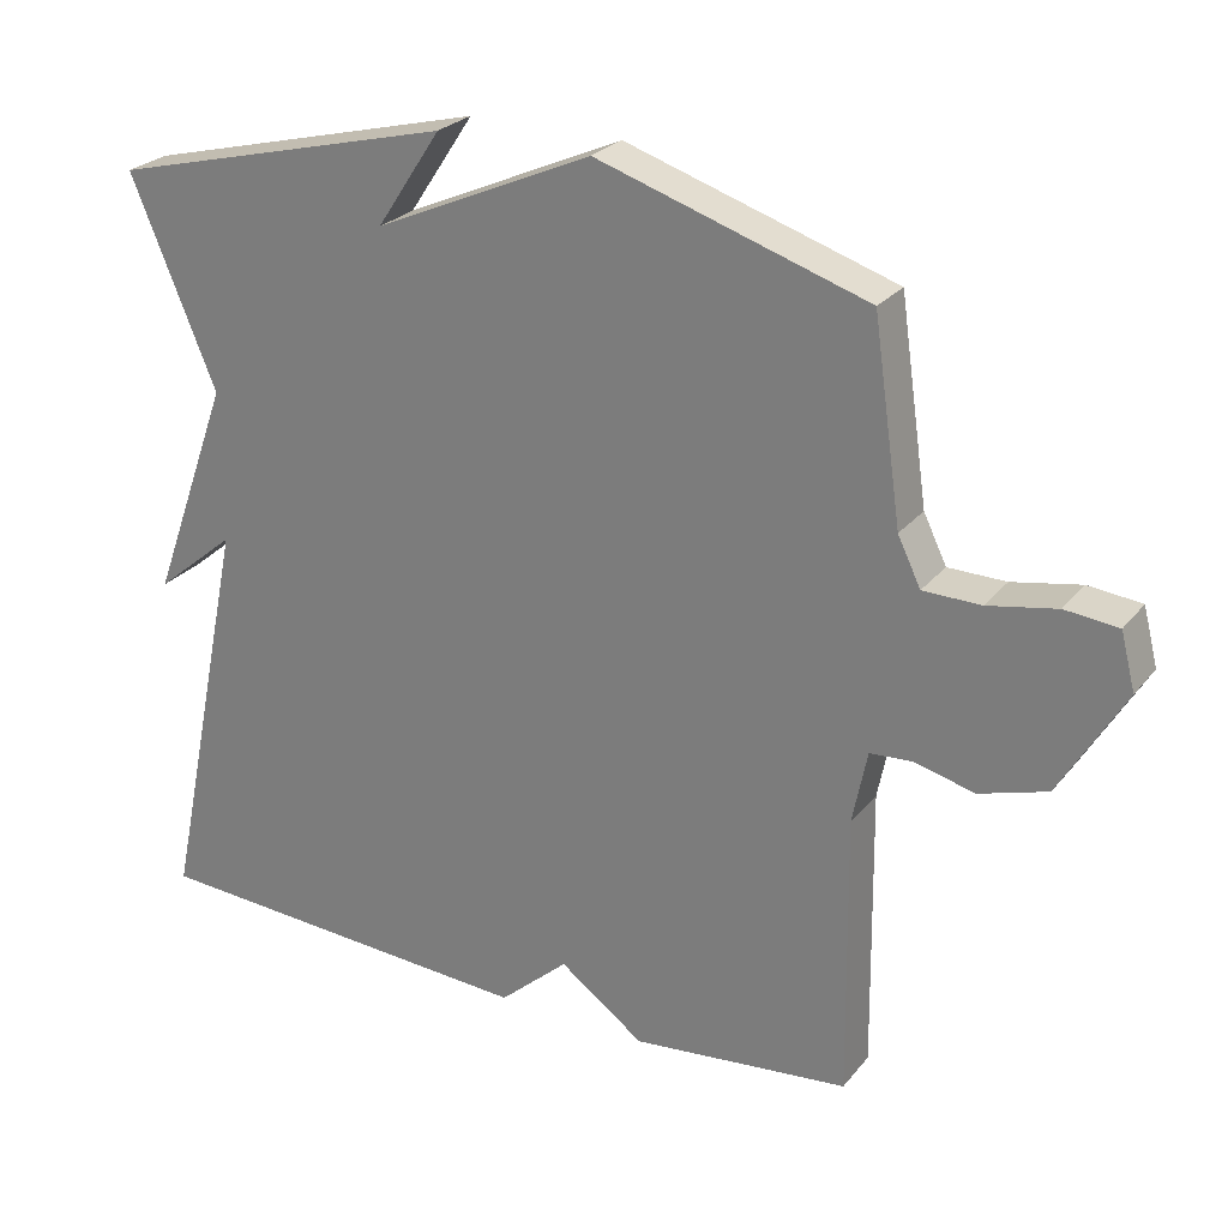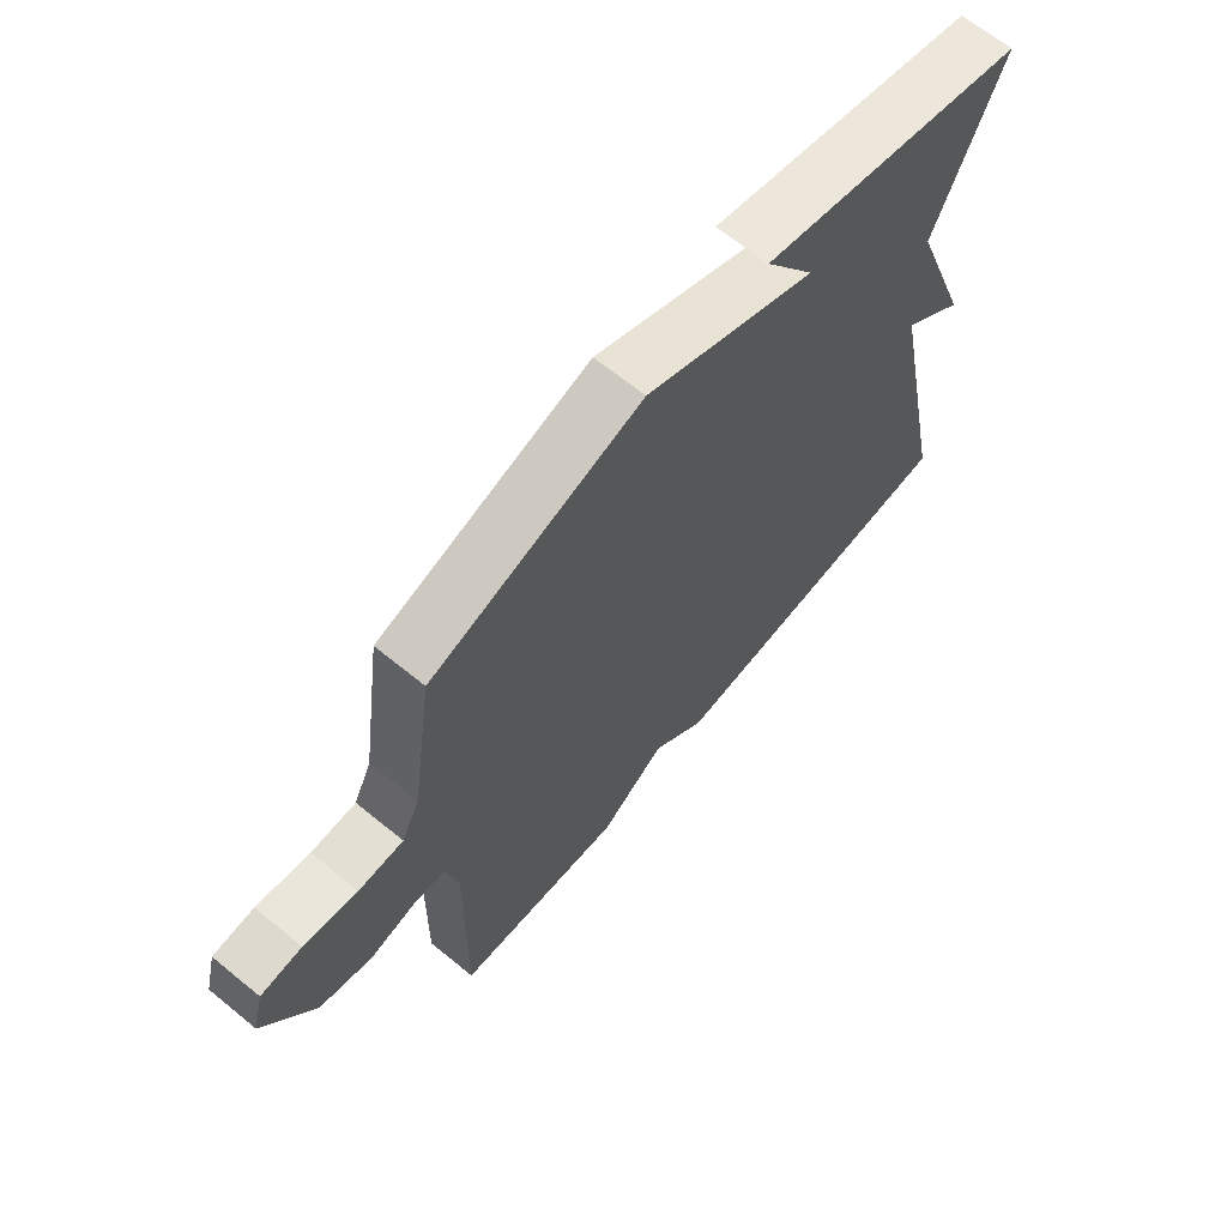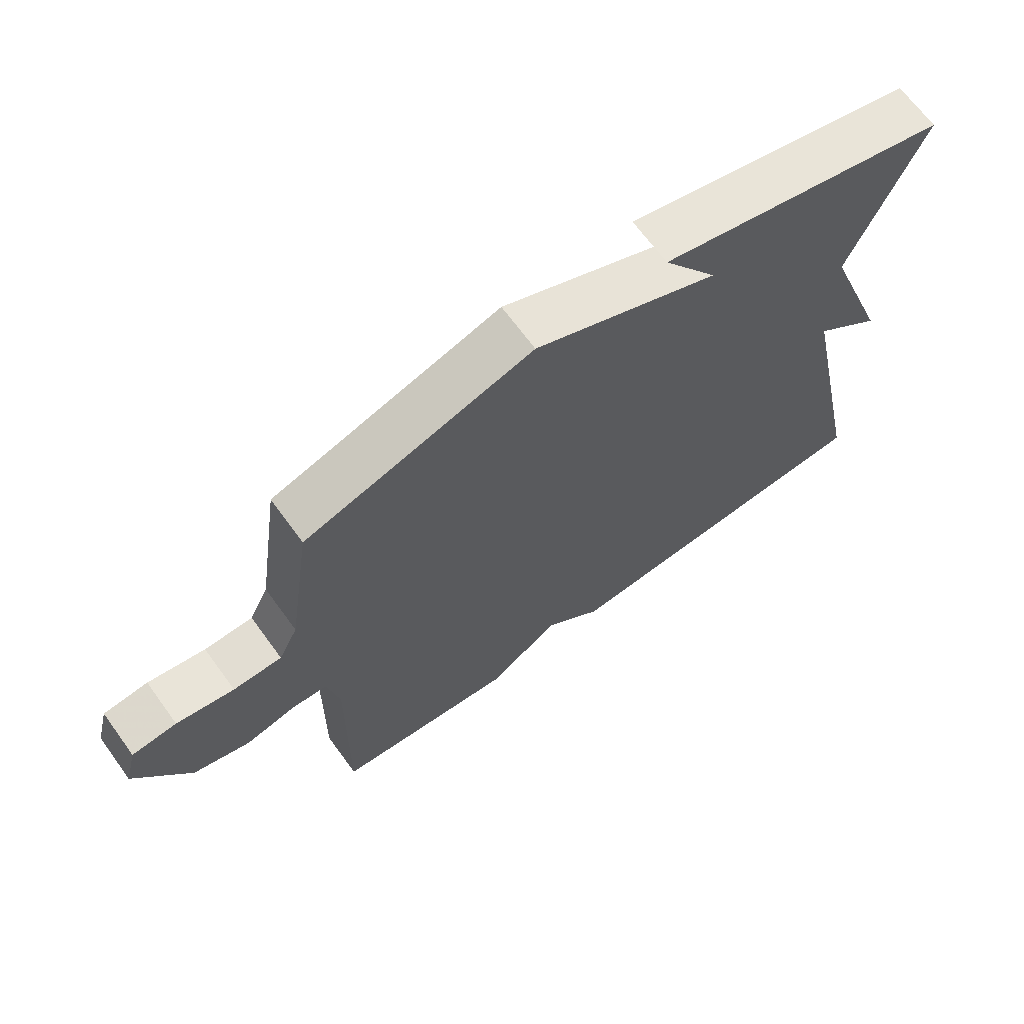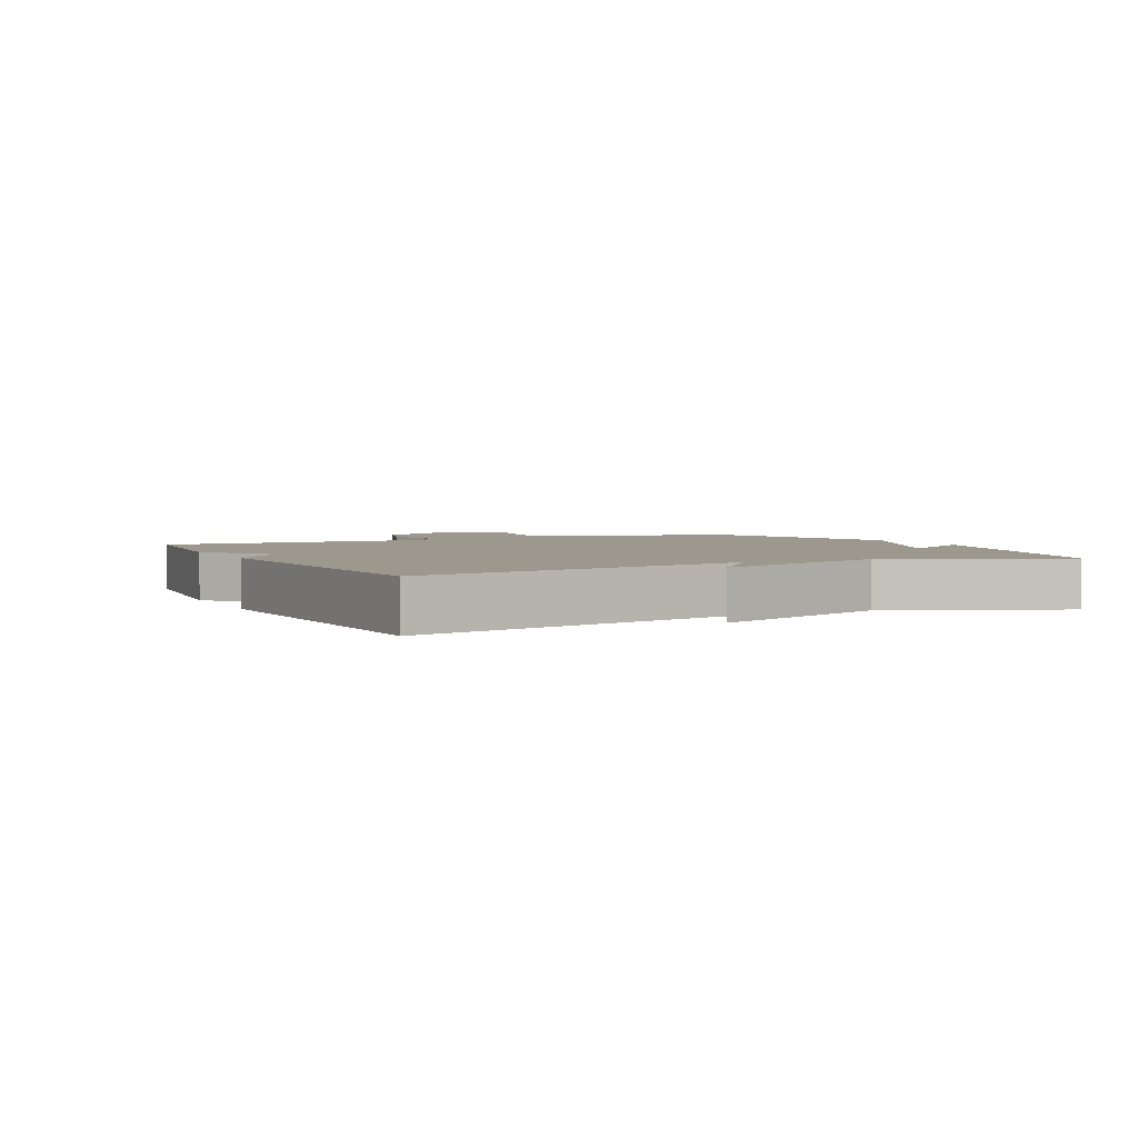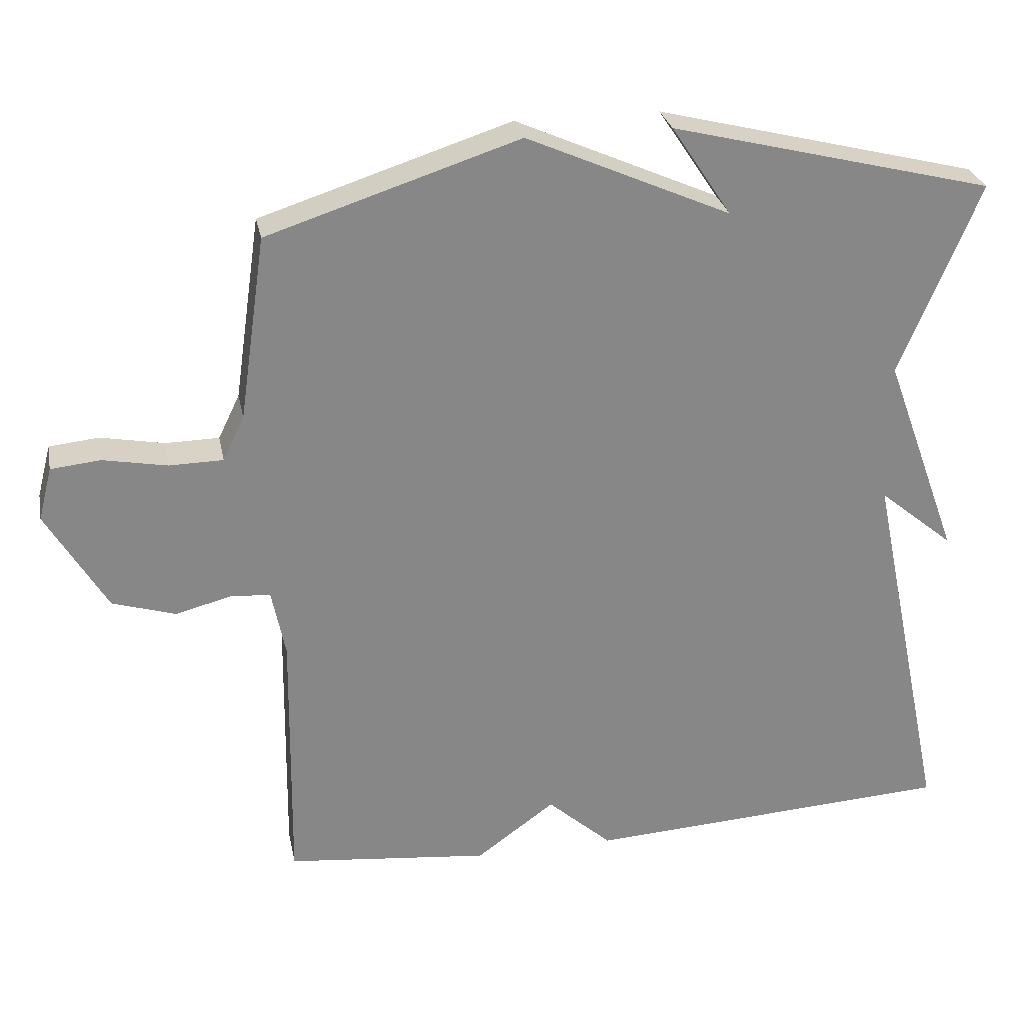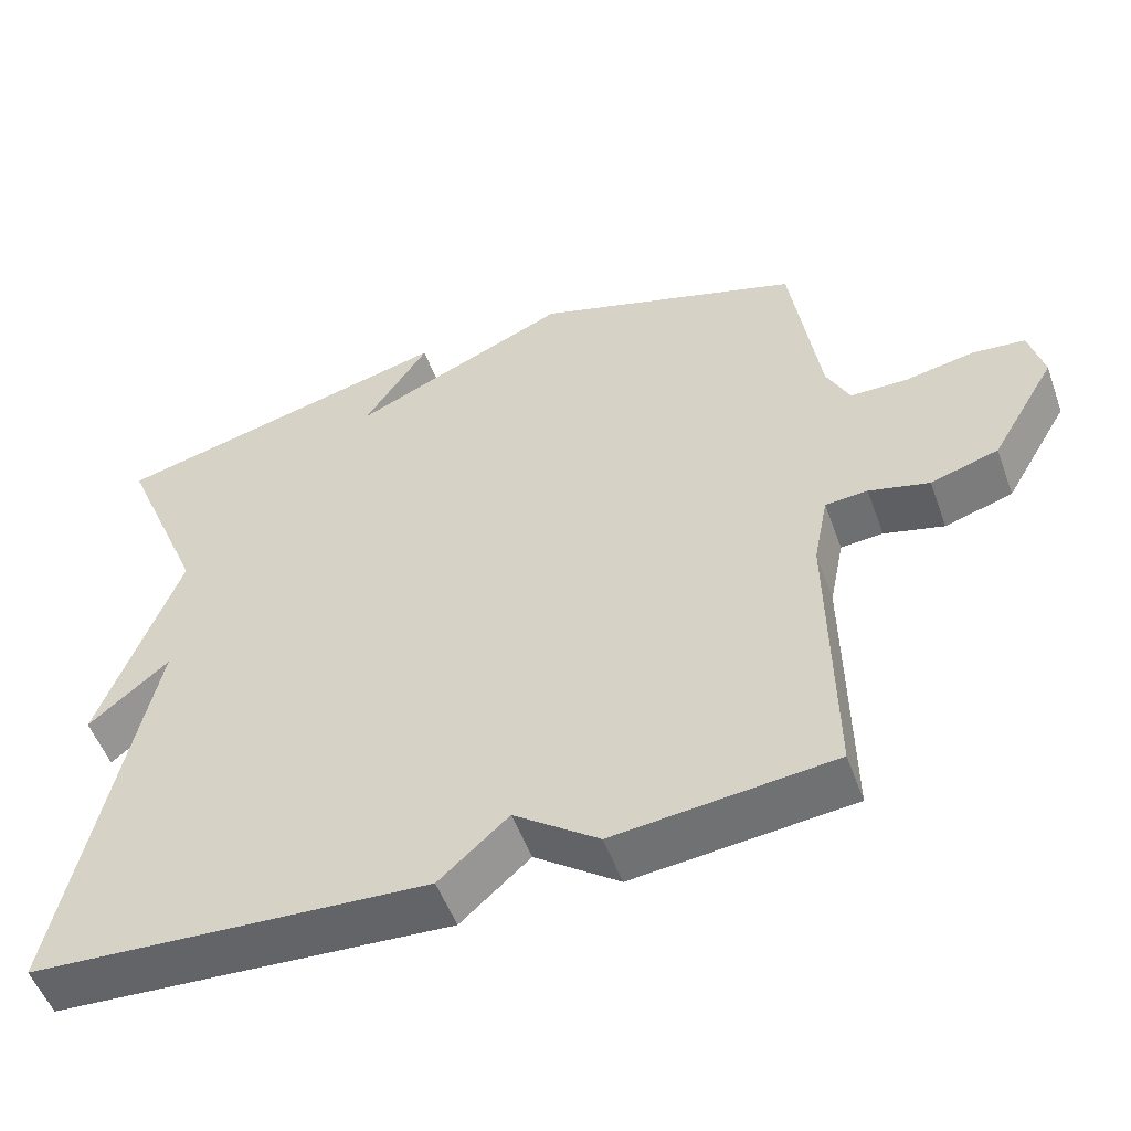
<metadata>
{"format":"obj","ext":"obj","renderer":"f3d","projection":"perspective","resolution":1024,"background":"white","views":[{"elev":25.7,"azim":29.6,"up":"+Z"},{"elev":65.9,"azim":129.4,"up":"+Z"},{"elev":67.6,"azim":143.9,"up":"+Z"},{"elev":3.0,"azim":-116.0,"up":"+Y"},{"elev":28.0,"azim":168.8,"up":"+Z"},{"elev":-52.8,"azim":19.8,"up":"+Z"}]}
</metadata>
<code>
v -0.5 0.07 0.5
v -0.05 0.07 0.613
v -0.134 0.07 0.487
v 0.15 0.07 0.613
v 0.5 0.07 0.5
v 0.537 0.07 0.244
v 0.567 0.07 0.182
v 0.642 0.07 0.181
v 0.731 0.07 0.198
v 0.8 0.07 0.191
v 0.819 0.07 0.117
v 0.735 0.07 -0.025
v 0.647 0.07 -0.052
v 0.569 0.07 -0.032
v 0.514 0.07 -0.036
v 0.495 0.07 -0.131
v 0.5 0.07 -0.5
v 0.216 0.07 -0.53
v 0.106 0.07 -0.45
v 0.016 0.07 -0.53
v -0.5 0.07 -0.5
v -0.389 0.07 0.031
v -0.494 0.07 -0.056
v -0.389 0.07 0.231
v -0.5 0 0.5
v -0.05 0 0.613
v -0.134 0 0.487
v 0.15 0 0.613
v 0.5 0 0.5
v 0.537 0 0.244
v 0.567 0 0.182
v 0.642 0 0.181
v 0.731 0 0.198
v 0.8 0 0.191
v 0.819 0 0.117
v 0.735 0 -0.025
v 0.647 0 -0.052
v 0.569 0 -0.032
v 0.514 0 -0.036
v 0.495 0 -0.131
v 0.5 0 -0.5
v 0.216 0 -0.53
v 0.106 0 -0.45
v 0.016 0 -0.53
v -0.5 0 -0.5
v -0.389 0 0.031
v -0.494 0 -0.056
v -0.389 0 0.231
f 22 23 24
f 19 20 21 22
f 19 22 24
f 18 19 24
f 17 18 24
f 16 17 24
f 15 16 24 1
f 12 13 14
f 11 12 14
f 10 11 14
f 9 10 14
f 8 9 14
f 7 8 14 15
f 6 7 15 1
f 3 4 5 6
f 1 2 3
f 1 3 6
f 48 47 46
f 46 45 44 43
f 48 46 43
f 48 43 42
f 48 42 41
f 48 41 40
f 25 48 40 39
f 38 37 36
f 38 36 35
f 38 35 34
f 38 34 33
f 38 33 32
f 39 38 32 31
f 25 39 31 30
f 30 29 28 27
f 27 26 25
f 30 27 25
f 1 25 26 2
f 2 26 27 3
f 3 27 28 4
f 4 28 29 5
f 5 29 30 6
f 6 30 31 7
f 7 31 32 8
f 8 32 33 9
f 9 33 34 10
f 10 34 35 11
f 11 35 36 12
f 12 36 37 13
f 13 37 38 14
f 14 38 39 15
f 15 39 40 16
f 16 40 41 17
f 17 41 42 18
f 18 42 43 19
f 19 43 44 20
f 20 44 45 21
f 21 45 46 22
f 22 46 47 23
f 23 47 48 24
f 24 48 25 1

</code>
